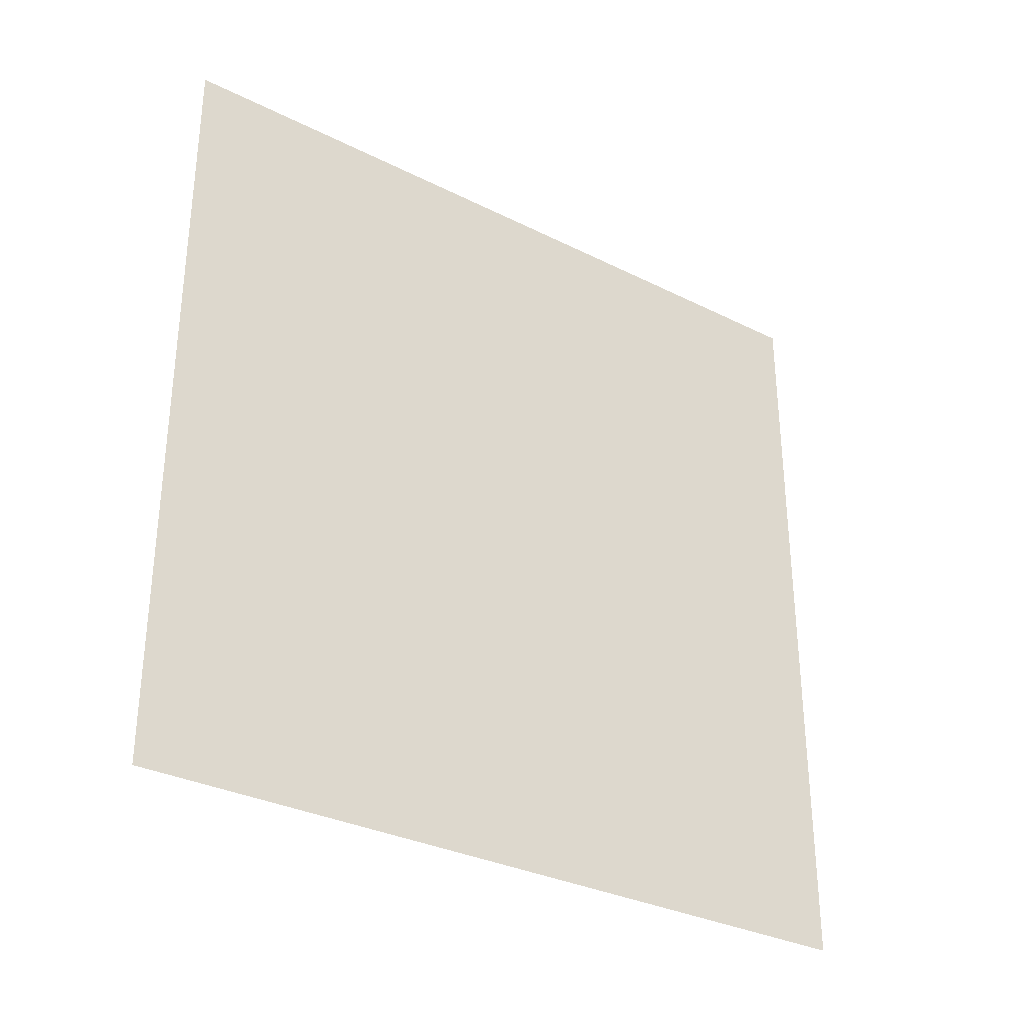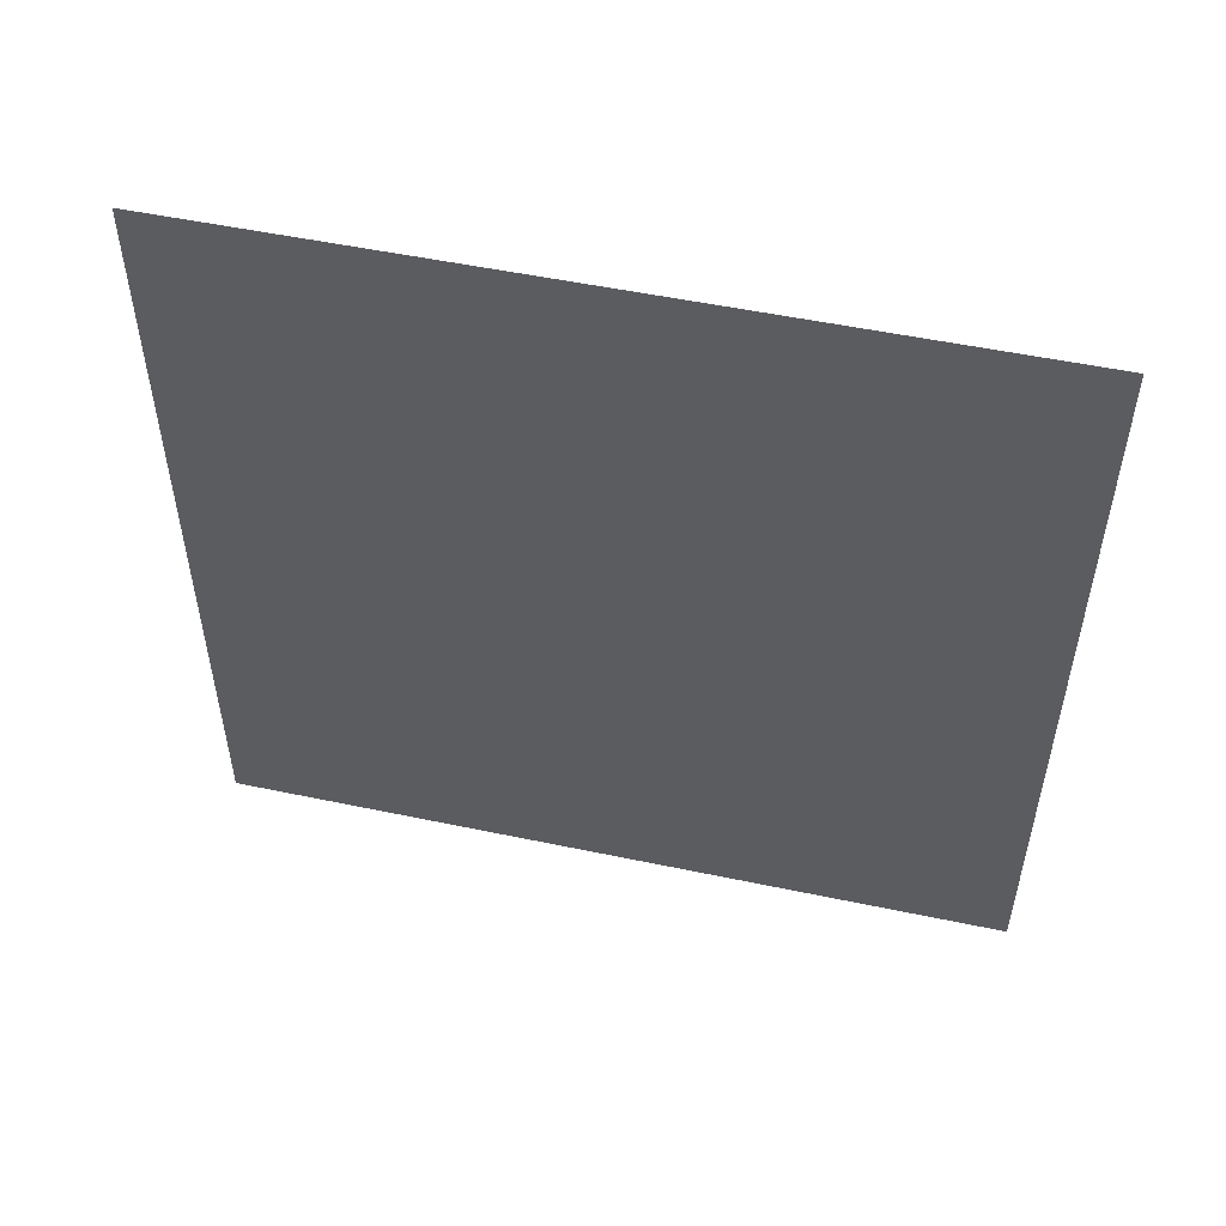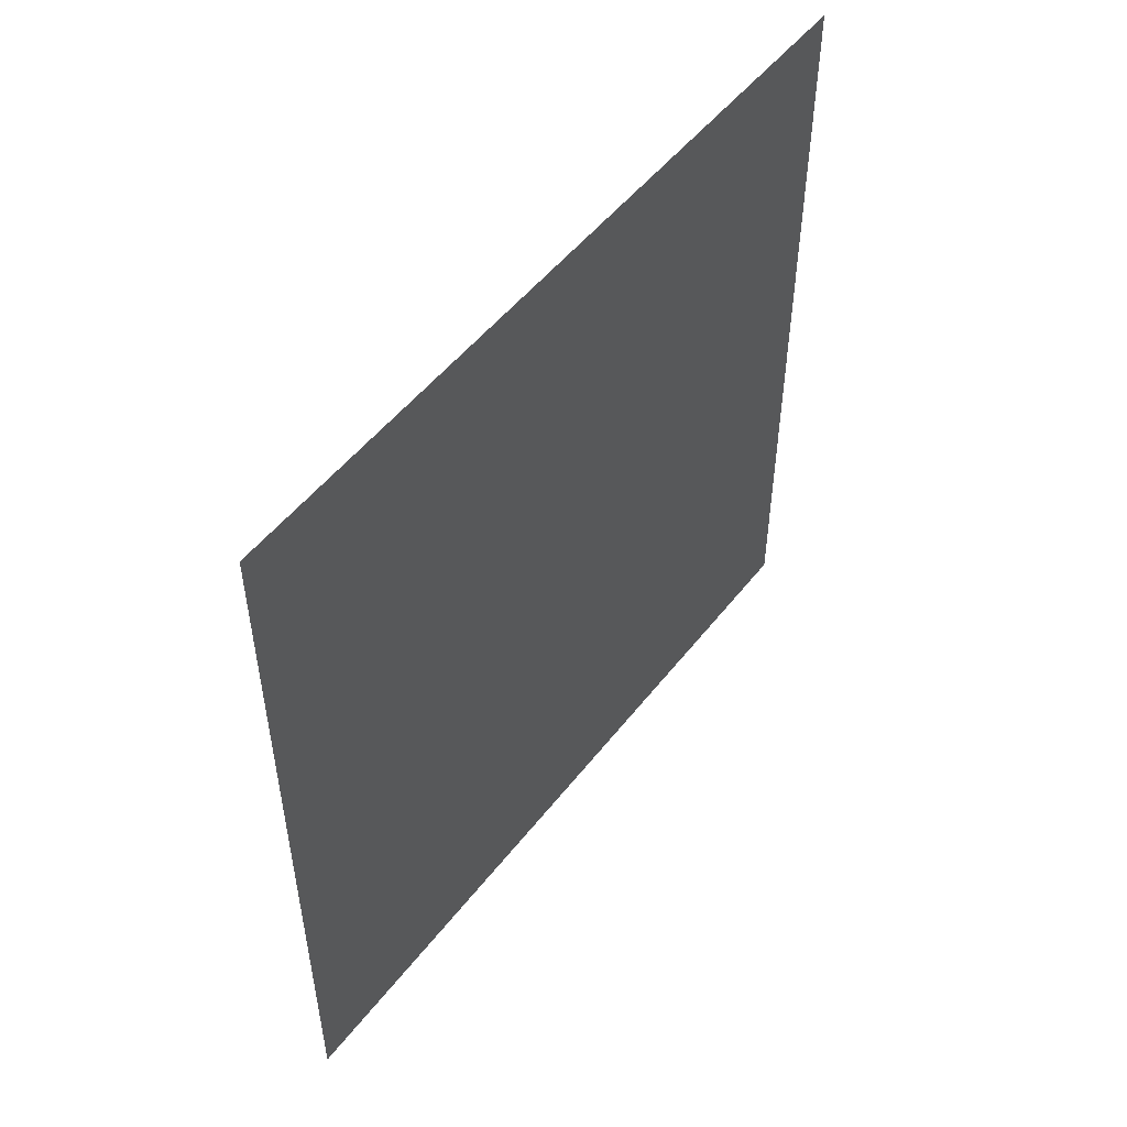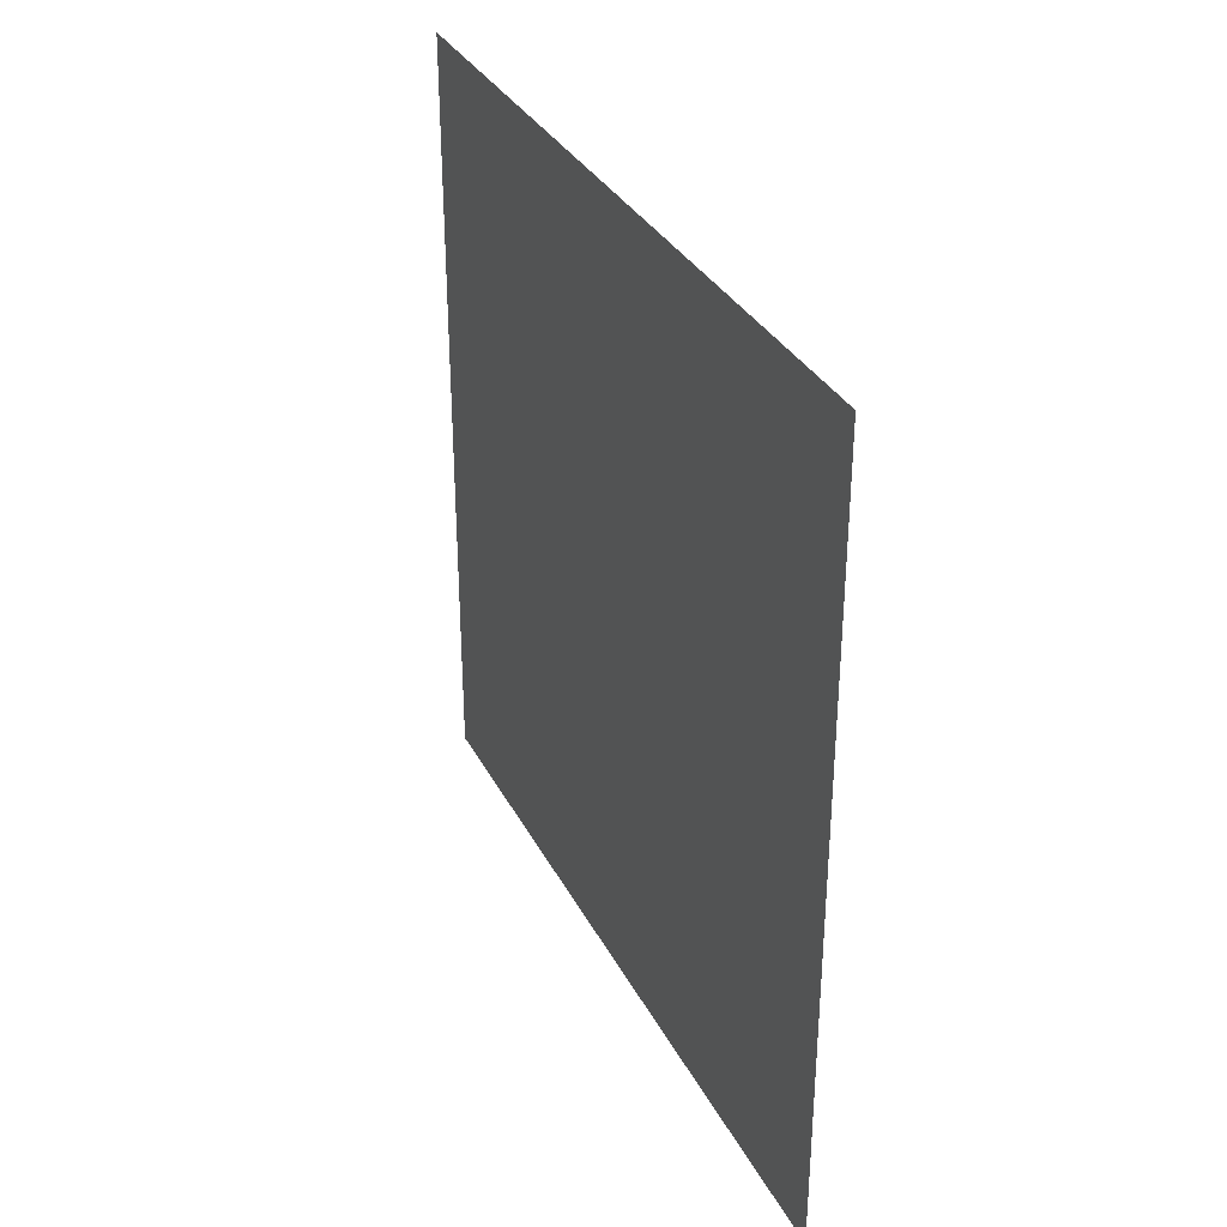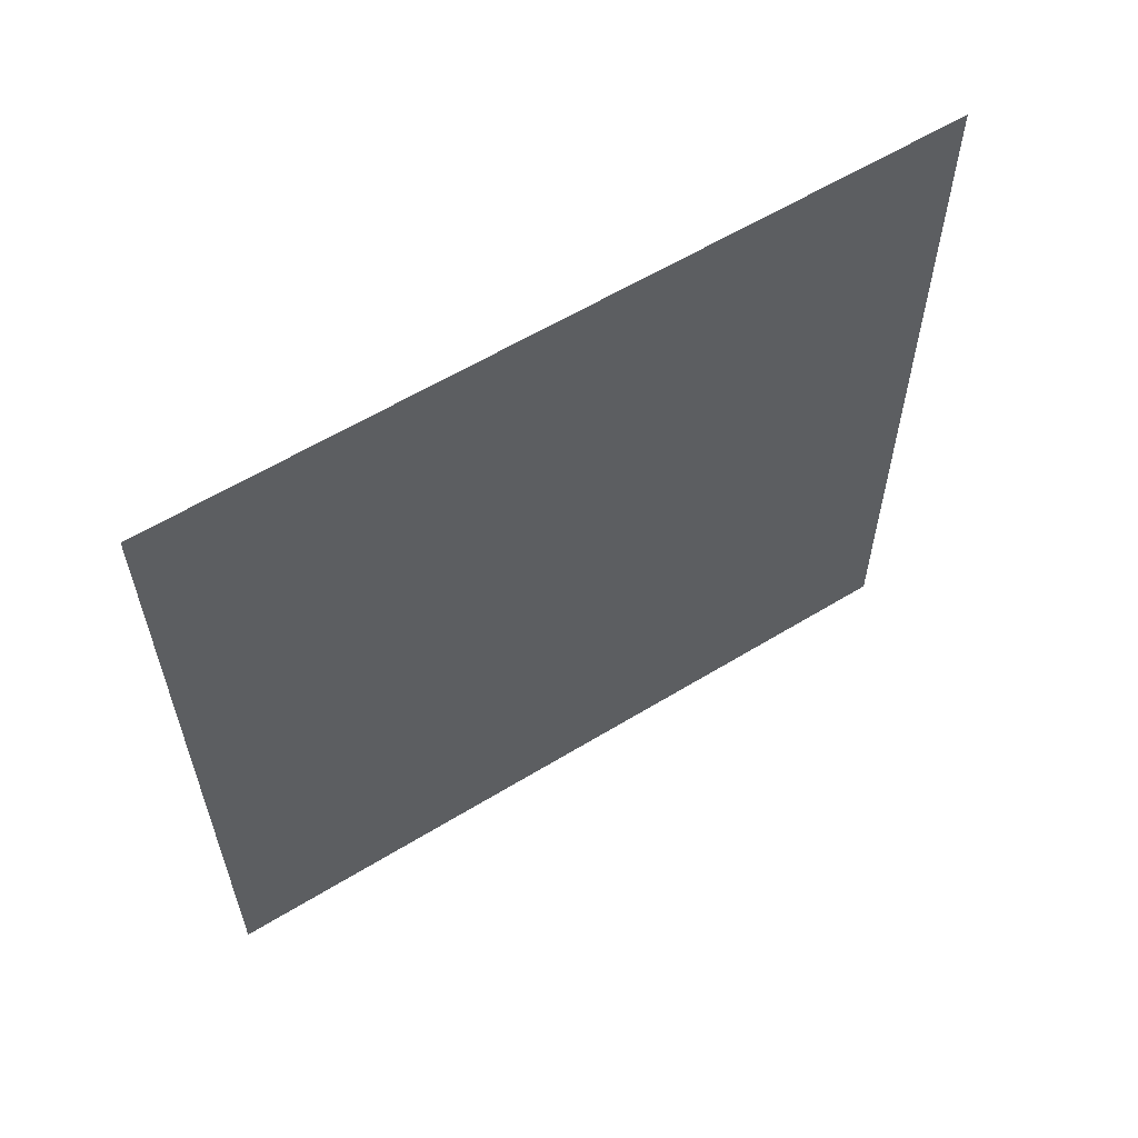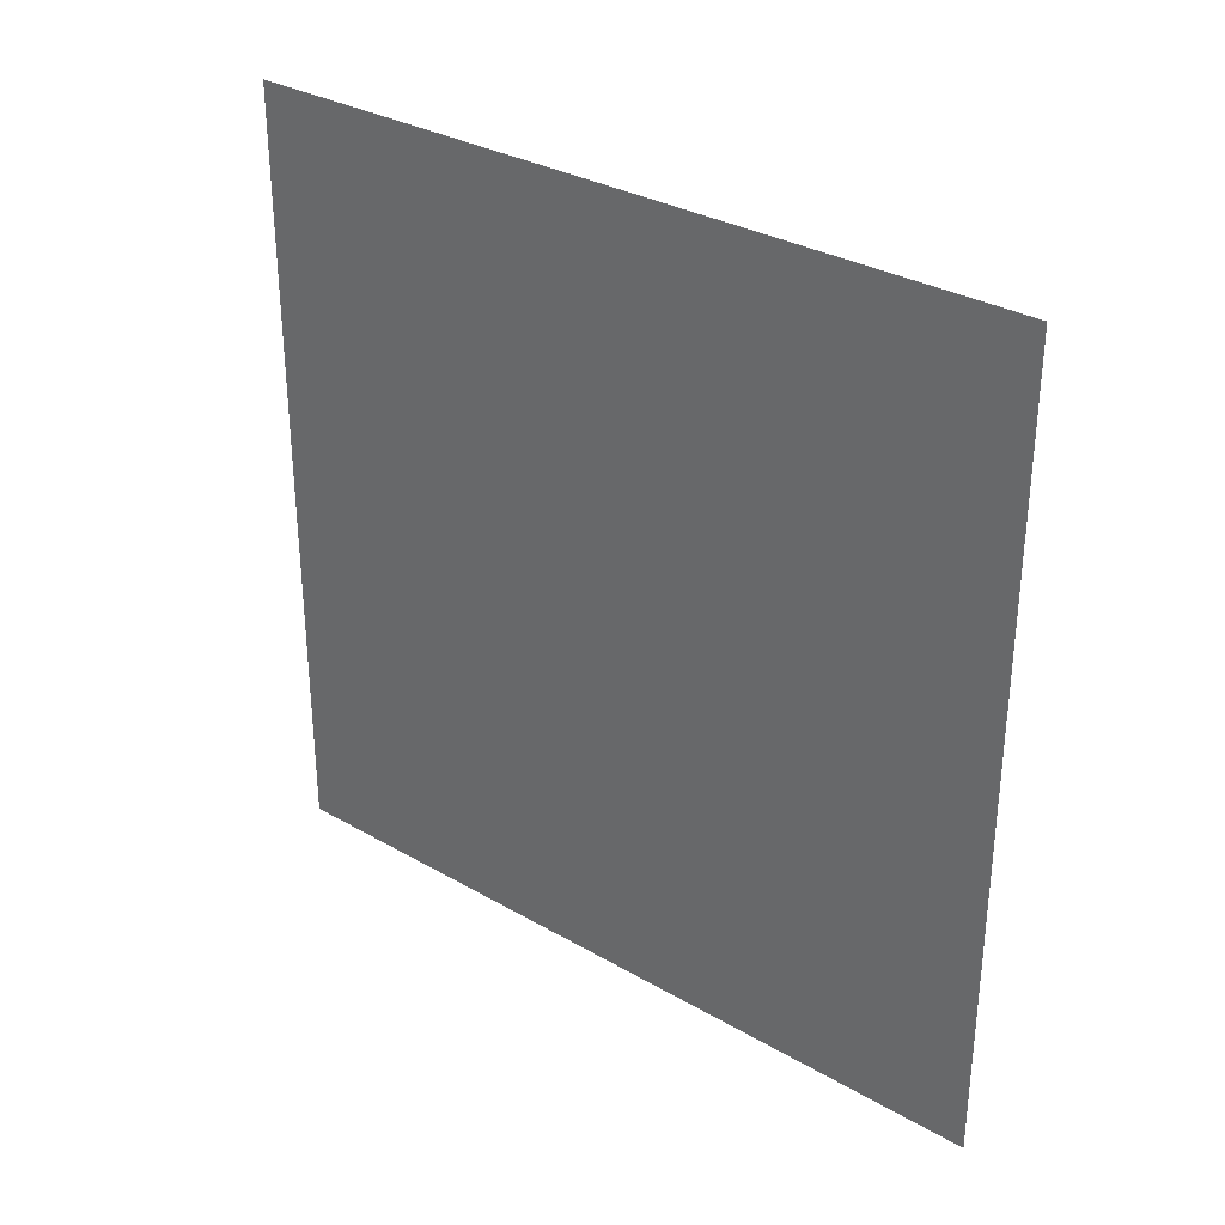
<metadata>
{"format":"obj","ext":"obj","renderer":"f3d","projection":"perspective","resolution":1024,"background":"white","views":[{"elev":-31.9,"azim":54.9,"up":"+Y"},{"elev":52.1,"azim":-77.2,"up":"+Y"},{"elev":51.1,"azim":-143.4,"up":"+Z"},{"elev":33.0,"azim":156.0,"up":"+Y"},{"elev":59.5,"azim":57.9,"up":"+Y"},{"elev":31.7,"azim":-50.8,"up":"+Y"}]}
</metadata>
<code>
v 9 -8 8
v 9 -8 -8
v 9 8 8
v 9 8 -8
o side_r
f 2 4 3 1

</code>
